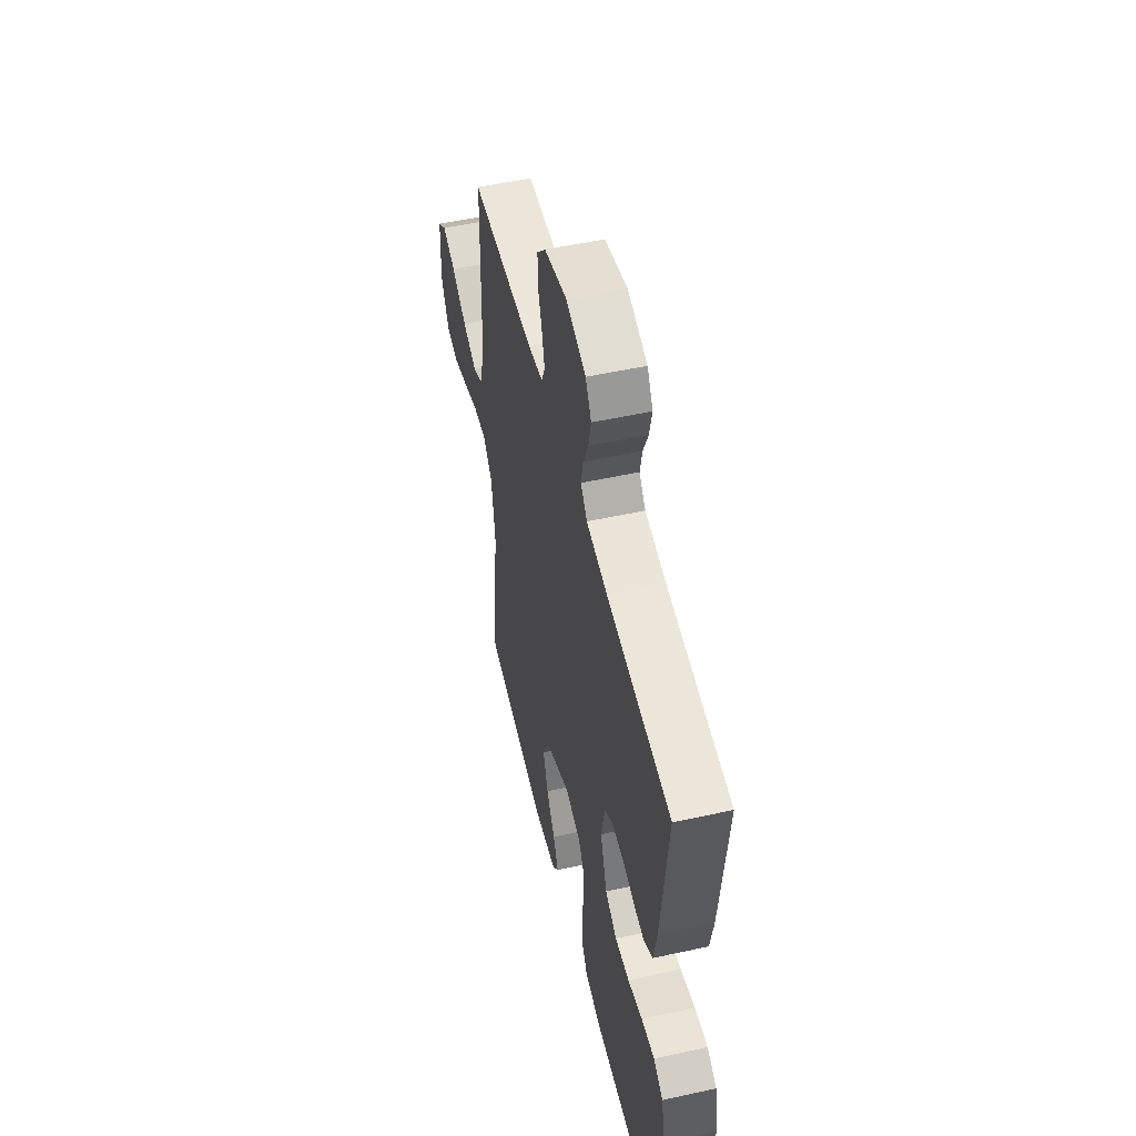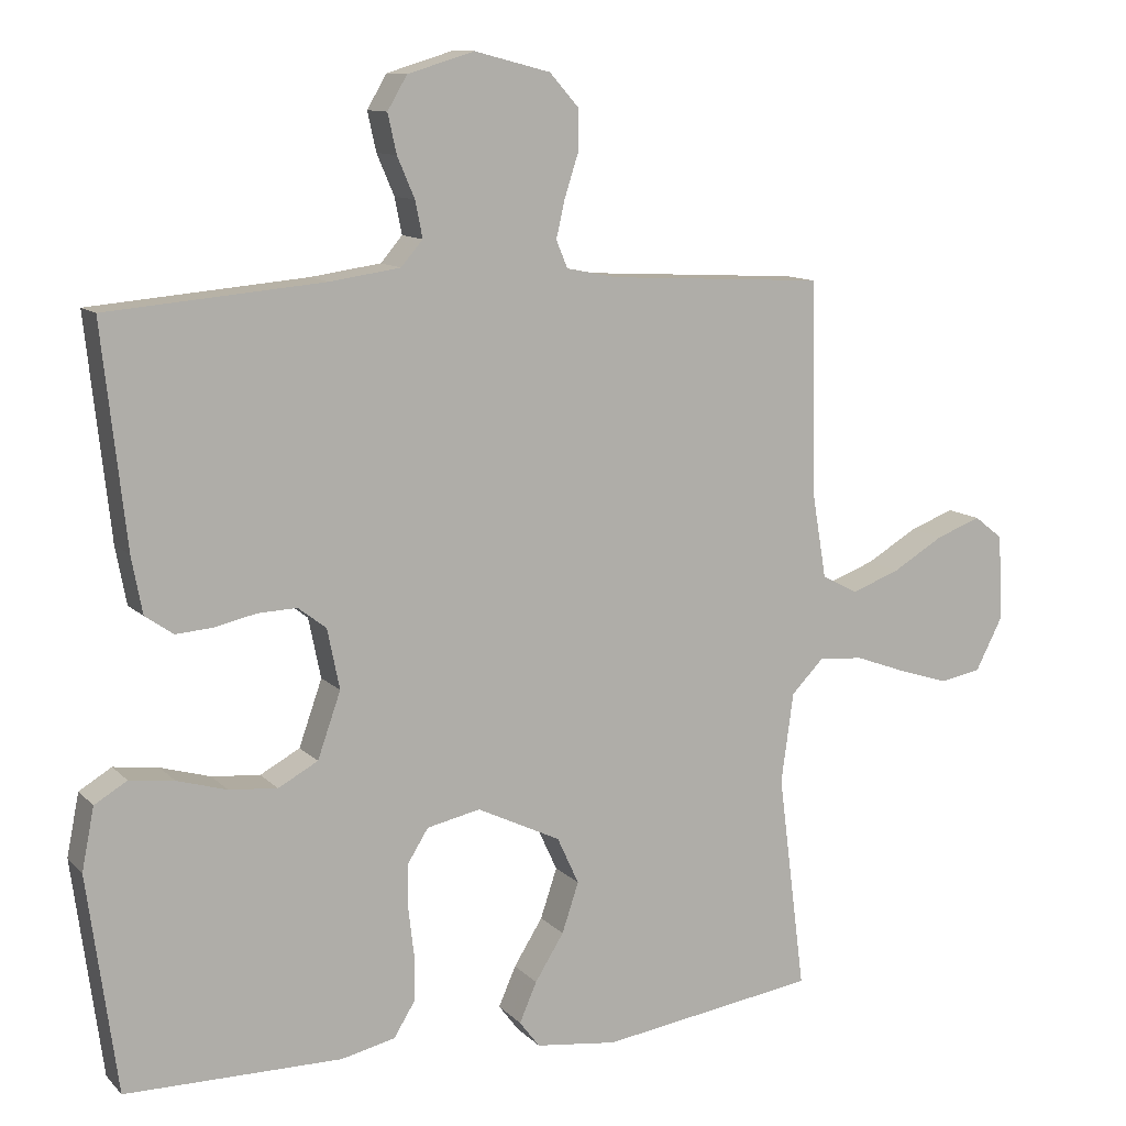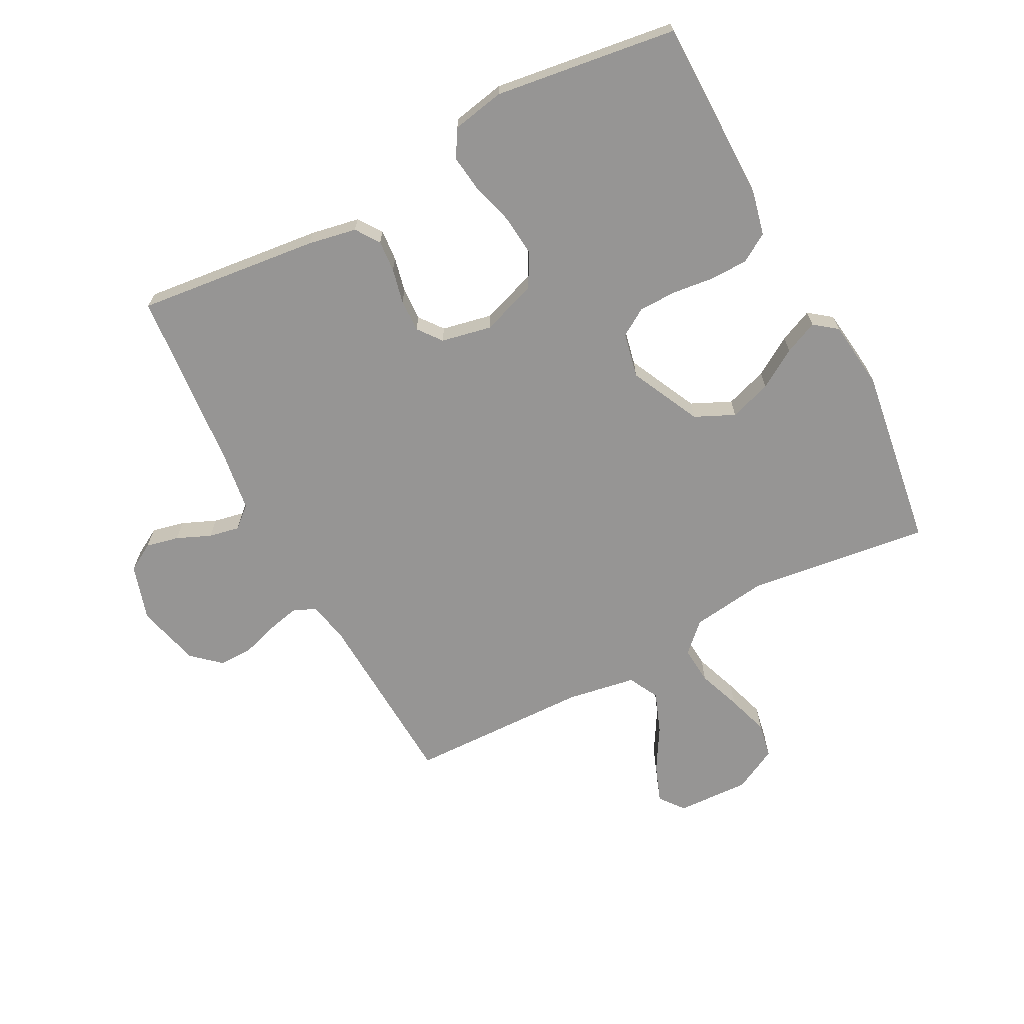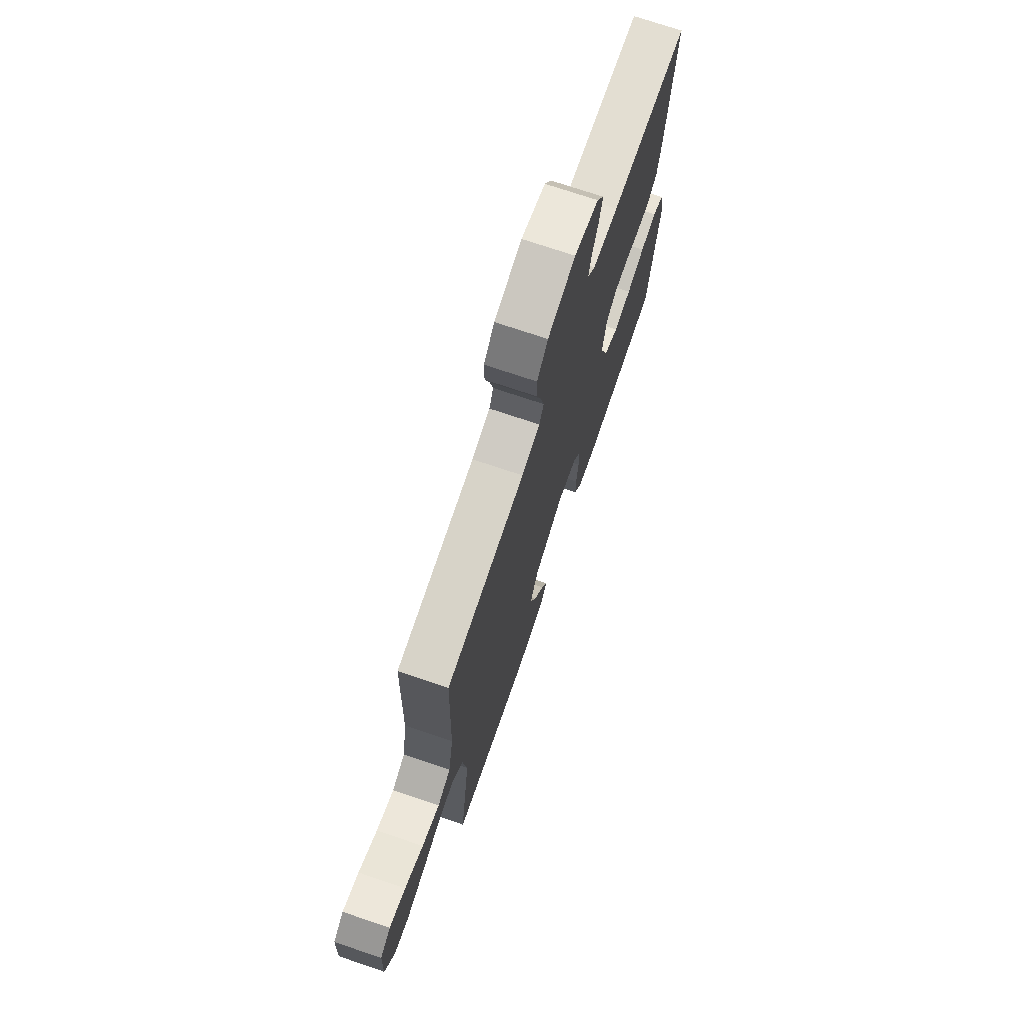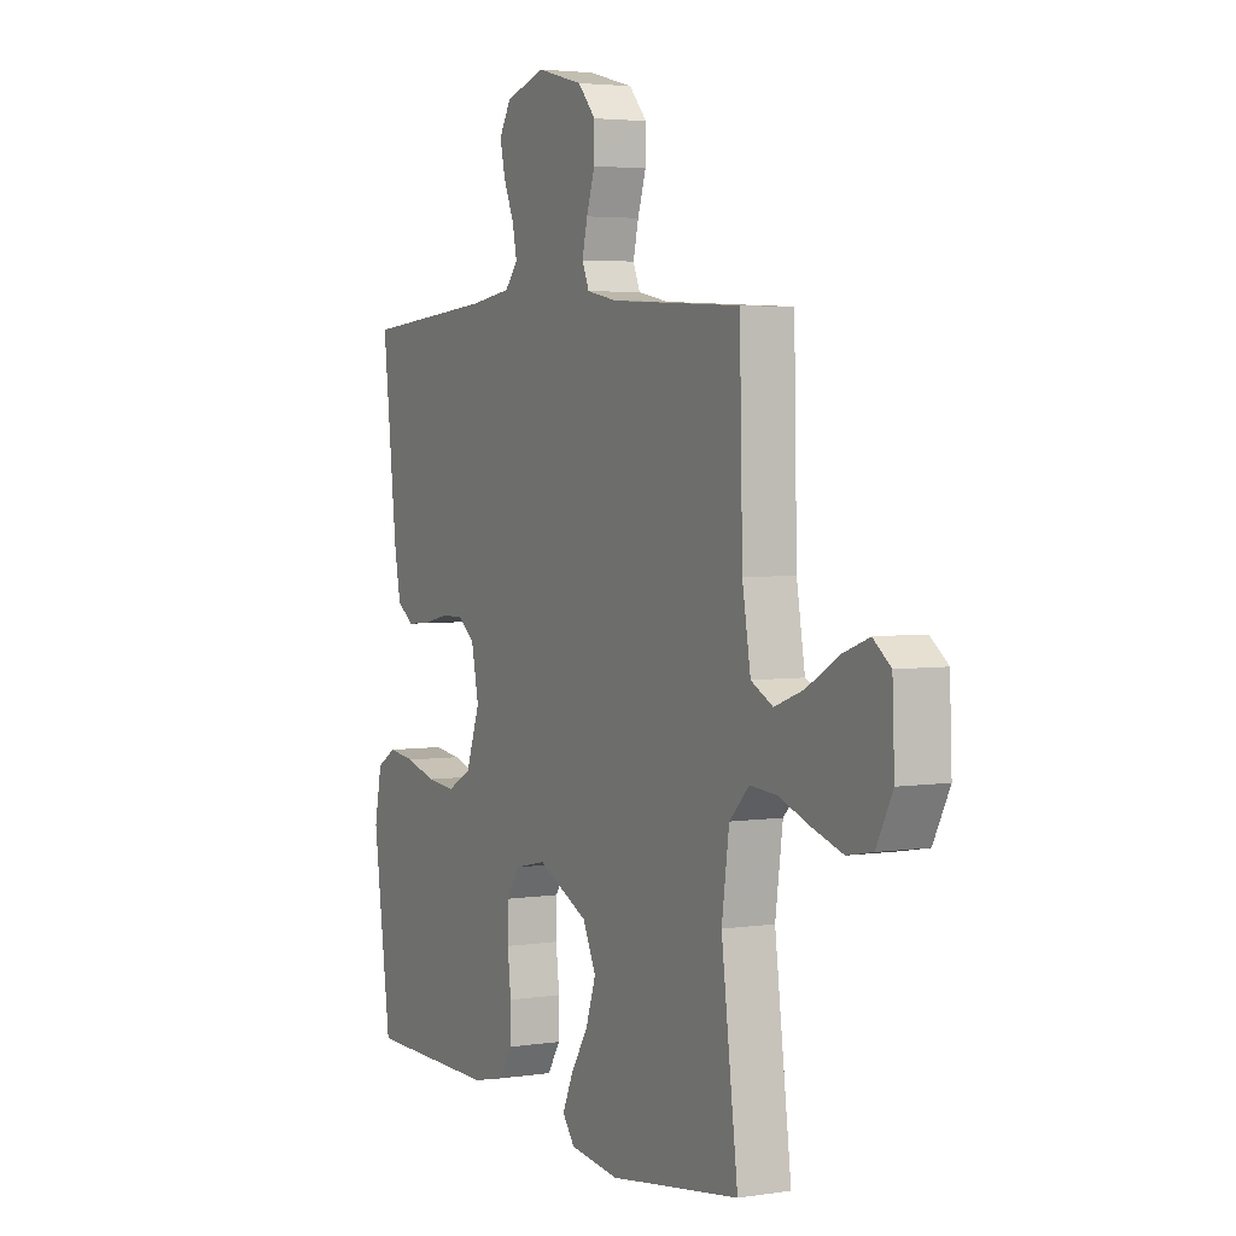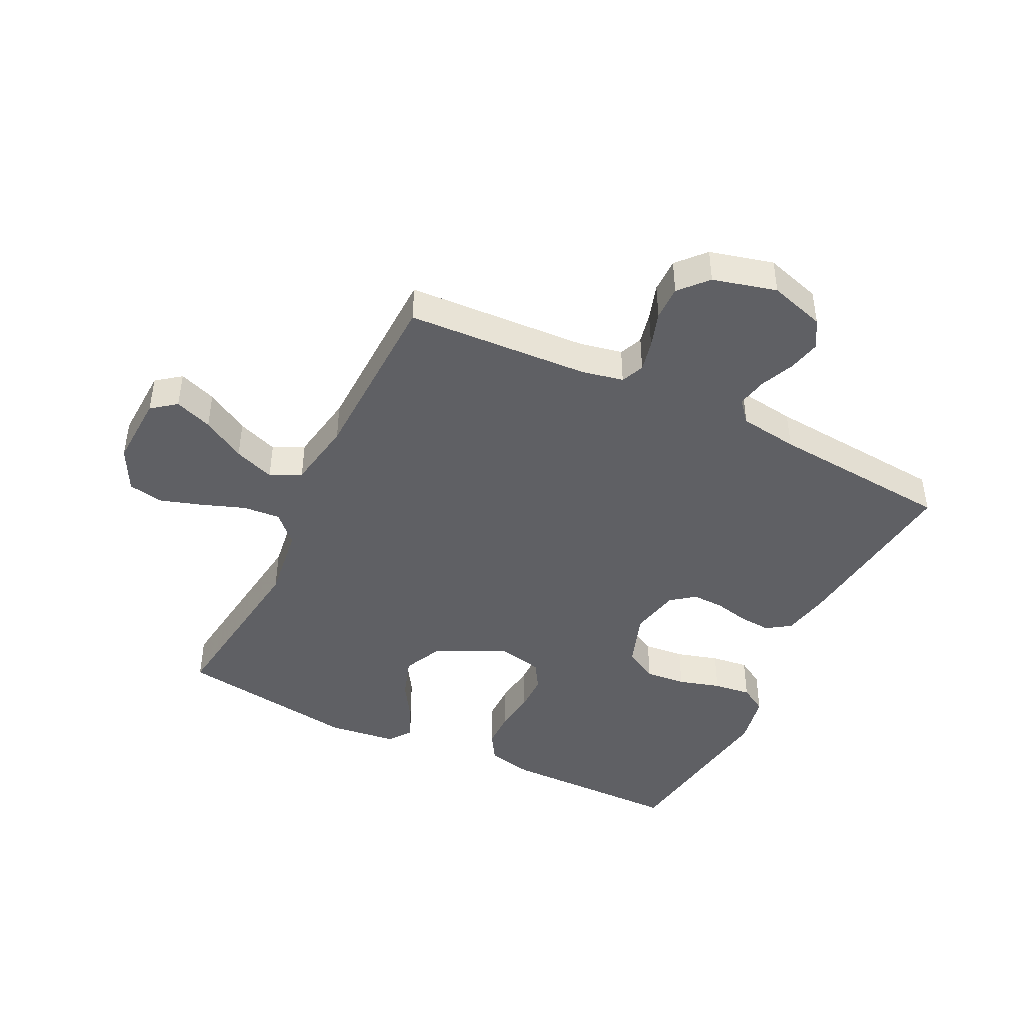
<metadata>
{"format":"obj","ext":"obj","renderer":"f3d","projection":"perspective","resolution":1024,"background":"white","views":[{"elev":52.5,"azim":76.7,"up":"+Z"},{"elev":11.1,"azim":154.8,"up":"+Z"},{"elev":-67.6,"azim":117.7,"up":"+Y"},{"elev":72.8,"azim":-71.3,"up":"+Z"},{"elev":3.7,"azim":-117.4,"up":"+Z"},{"elev":-44.1,"azim":-26.2,"up":"+Y"}]}
</metadata>
<code>
v -0.5 0.07 0.5
v -0.2 0.07 0.516
v -0.13 0.07 0.53
v -0.114 0.07 0.568
v -0.126 0.07 0.62
v -0.145 0.07 0.679
v -0.146 0.07 0.736
v -0.105 0.07 0.782
v 0 0.07 0.809
v 0.092 0.07 0.781
v 0.119 0.07 0.735
v 0.107 0.07 0.681
v 0.083 0.07 0.625
v 0.073 0.07 0.575
v 0.103 0.07 0.54
v 0.2 0.07 0.526
v 0.5 0.07 0.5
v 0.467 0.07 0.2
v 0.452 0.07 0.121
v 0.413 0.07 0.094
v 0.361 0.07 0.098
v 0.304 0.07 0.111
v 0.25 0.07 0.113
v 0.211 0.07 0.083
v 0.194 0.07 0
v 0.226 0.07 -0.091
v 0.281 0.07 -0.121
v 0.348 0.07 -0.115
v 0.417 0.07 -0.095
v 0.479 0.07 -0.087
v 0.524 0.07 -0.114
v 0.541 0.07 -0.2
v 0.5 0.07 -0.5
v 0.2 0.07 -0.502
v 0.125 0.07 -0.485
v 0.096 0.07 -0.438
v 0.095 0.07 -0.376
v 0.103 0.07 -0.307
v 0.102 0.07 -0.245
v 0.074 0.07 -0.2
v 0 0.07 -0.184
v -0.116 0.07 -0.24
v -0.146 0.07 -0.305
v -0.123 0.07 -0.374
v -0.083 0.07 -0.438
v -0.059 0.07 -0.493
v -0.087 0.07 -0.53
v -0.2 0.07 -0.544
v -0.5 0.07 -0.5
v -0.462 0.07 -0.2
v -0.479 0.07 -0.076
v -0.524 0.07 -0.03
v -0.586 0.07 -0.035
v -0.657 0.07 -0.061
v -0.726 0.07 -0.083
v -0.784 0.07 -0.072
v -0.821 0.07 0
v -0.816 0.07 0.12
v -0.776 0.07 0.151
v -0.714 0.07 0.128
v -0.643 0.07 0.086
v -0.576 0.07 0.061
v -0.526 0.07 0.087
v -0.507 0.07 0.2
v -0.5 0 0.5
v -0.2 0 0.516
v -0.13 0 0.53
v -0.114 0 0.568
v -0.126 0 0.62
v -0.145 0 0.679
v -0.146 0 0.736
v -0.105 0 0.782
v 0 0 0.809
v 0.092 0 0.781
v 0.119 0 0.735
v 0.107 0 0.681
v 0.083 0 0.625
v 0.073 0 0.575
v 0.103 0 0.54
v 0.2 0 0.526
v 0.5 0 0.5
v 0.467 0 0.2
v 0.452 0 0.121
v 0.413 0 0.094
v 0.361 0 0.098
v 0.304 0 0.111
v 0.25 0 0.113
v 0.211 0 0.083
v 0.194 0 0
v 0.226 0 -0.091
v 0.281 0 -0.121
v 0.348 0 -0.115
v 0.417 0 -0.095
v 0.479 0 -0.087
v 0.524 0 -0.114
v 0.541 0 -0.2
v 0.5 0 -0.5
v 0.2 0 -0.502
v 0.125 0 -0.485
v 0.096 0 -0.438
v 0.095 0 -0.376
v 0.103 0 -0.307
v 0.102 0 -0.245
v 0.074 0 -0.2
v 0 0 -0.184
v -0.116 0 -0.24
v -0.146 0 -0.305
v -0.123 0 -0.374
v -0.083 0 -0.438
v -0.059 0 -0.493
v -0.087 0 -0.53
v -0.2 0 -0.544
v -0.5 0 -0.5
v -0.462 0 -0.2
v -0.479 0 -0.076
v -0.524 0 -0.03
v -0.586 0 -0.035
v -0.657 0 -0.061
v -0.726 0 -0.083
v -0.784 0 -0.072
v -0.821 0 0
v -0.816 0 0.12
v -0.776 0 0.151
v -0.714 0 0.128
v -0.643 0 0.086
v -0.576 0 0.061
v -0.526 0 0.087
v -0.507 0 0.2
f 58 59 60 61
f 58 61 62
f 57 58 62
f 56 57 62
f 53 54 55 56
f 53 56 62 63
f 47 48 49 50
f 47 50 51
f 44 45 46 47
f 43 44 47 51
f 42 43 51 52
f 35 36 37 38
f 35 38 39
f 34 35 39
f 33 34 39
f 32 33 39 40
f 28 29 30 31
f 27 28 31 32
f 19 20 21 22
f 19 22 23
f 16 17 18 19
f 15 16 19 23
f 14 15 23 24
f 10 11 12 13
f 10 13 14
f 9 10 14
f 5 6 7 8
f 4 5 8 9
f 3 4 9 14
f 64 1 2
f 63 64 2 3
f 52 53 63 3
f 41 42 52 3
f 27 32 40 41
f 26 27 41
f 25 26 41 3
f 3 14 24 25
f 125 124 123 122
f 126 125 122
f 126 122 121
f 126 121 120
f 120 119 118 117
f 127 126 120 117
f 114 113 112 111
f 115 114 111
f 111 110 109 108
f 115 111 108 107
f 116 115 107 106
f 102 101 100 99
f 103 102 99
f 103 99 98
f 103 98 97
f 104 103 97 96
f 95 94 93 92
f 96 95 92 91
f 86 85 84 83
f 87 86 83
f 83 82 81 80
f 87 83 80 79
f 88 87 79 78
f 77 76 75 74
f 78 77 74
f 78 74 73
f 72 71 70 69
f 73 72 69 68
f 78 73 68 67
f 66 65 128
f 67 66 128 127
f 67 127 117 116
f 67 116 106 105
f 105 104 96 91
f 105 91 90
f 67 105 90 89
f 89 88 78 67
f 1 65 66 2
f 2 66 67 3
f 3 67 68 4
f 4 68 69 5
f 5 69 70 6
f 6 70 71 7
f 7 71 72 8
f 8 72 73 9
f 9 73 74 10
f 10 74 75 11
f 11 75 76 12
f 12 76 77 13
f 13 77 78 14
f 14 78 79 15
f 15 79 80 16
f 16 80 81 17
f 17 81 82 18
f 18 82 83 19
f 19 83 84 20
f 20 84 85 21
f 21 85 86 22
f 22 86 87 23
f 23 87 88 24
f 24 88 89 25
f 25 89 90 26
f 26 90 91 27
f 27 91 92 28
f 28 92 93 29
f 29 93 94 30
f 30 94 95 31
f 31 95 96 32
f 32 96 97 33
f 33 97 98 34
f 34 98 99 35
f 35 99 100 36
f 36 100 101 37
f 37 101 102 38
f 38 102 103 39
f 39 103 104 40
f 40 104 105 41
f 41 105 106 42
f 42 106 107 43
f 43 107 108 44
f 44 108 109 45
f 45 109 110 46
f 46 110 111 47
f 47 111 112 48
f 48 112 113 49
f 49 113 114 50
f 50 114 115 51
f 51 115 116 52
f 52 116 117 53
f 53 117 118 54
f 54 118 119 55
f 55 119 120 56
f 56 120 121 57
f 57 121 122 58
f 58 122 123 59
f 59 123 124 60
f 60 124 125 61
f 61 125 126 62
f 62 126 127 63
f 63 127 128 64
f 64 128 65 1

</code>
